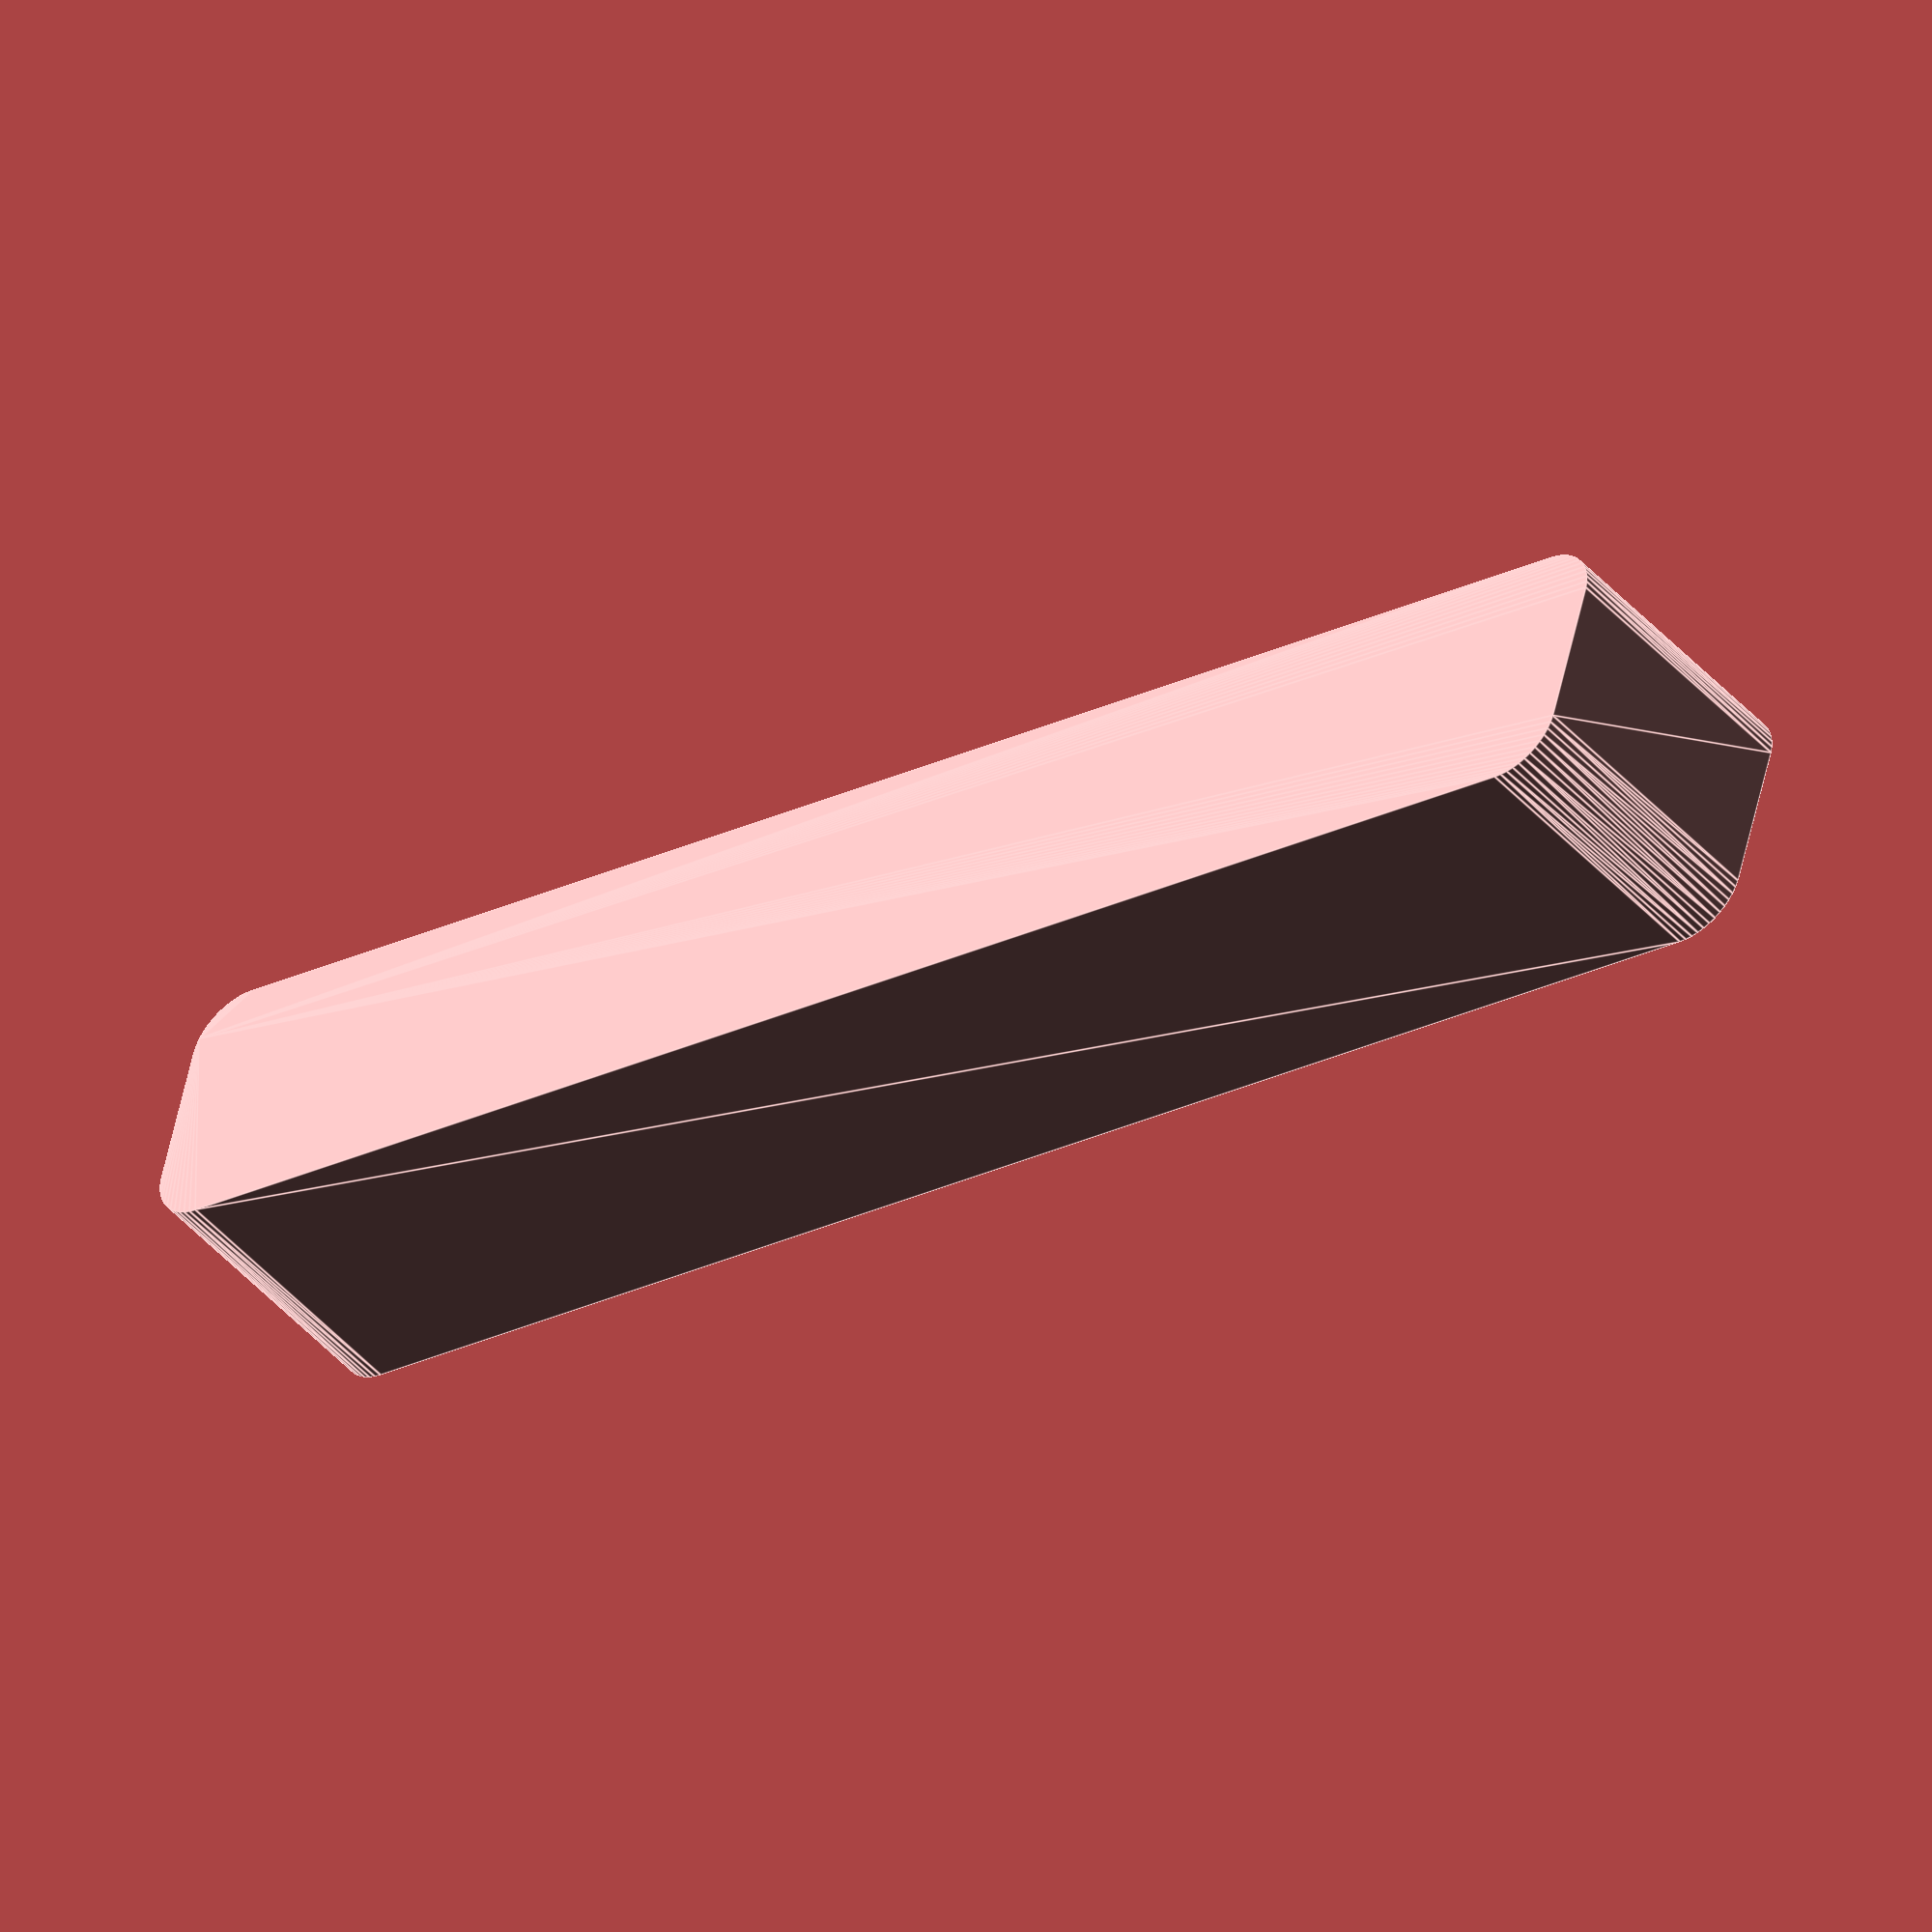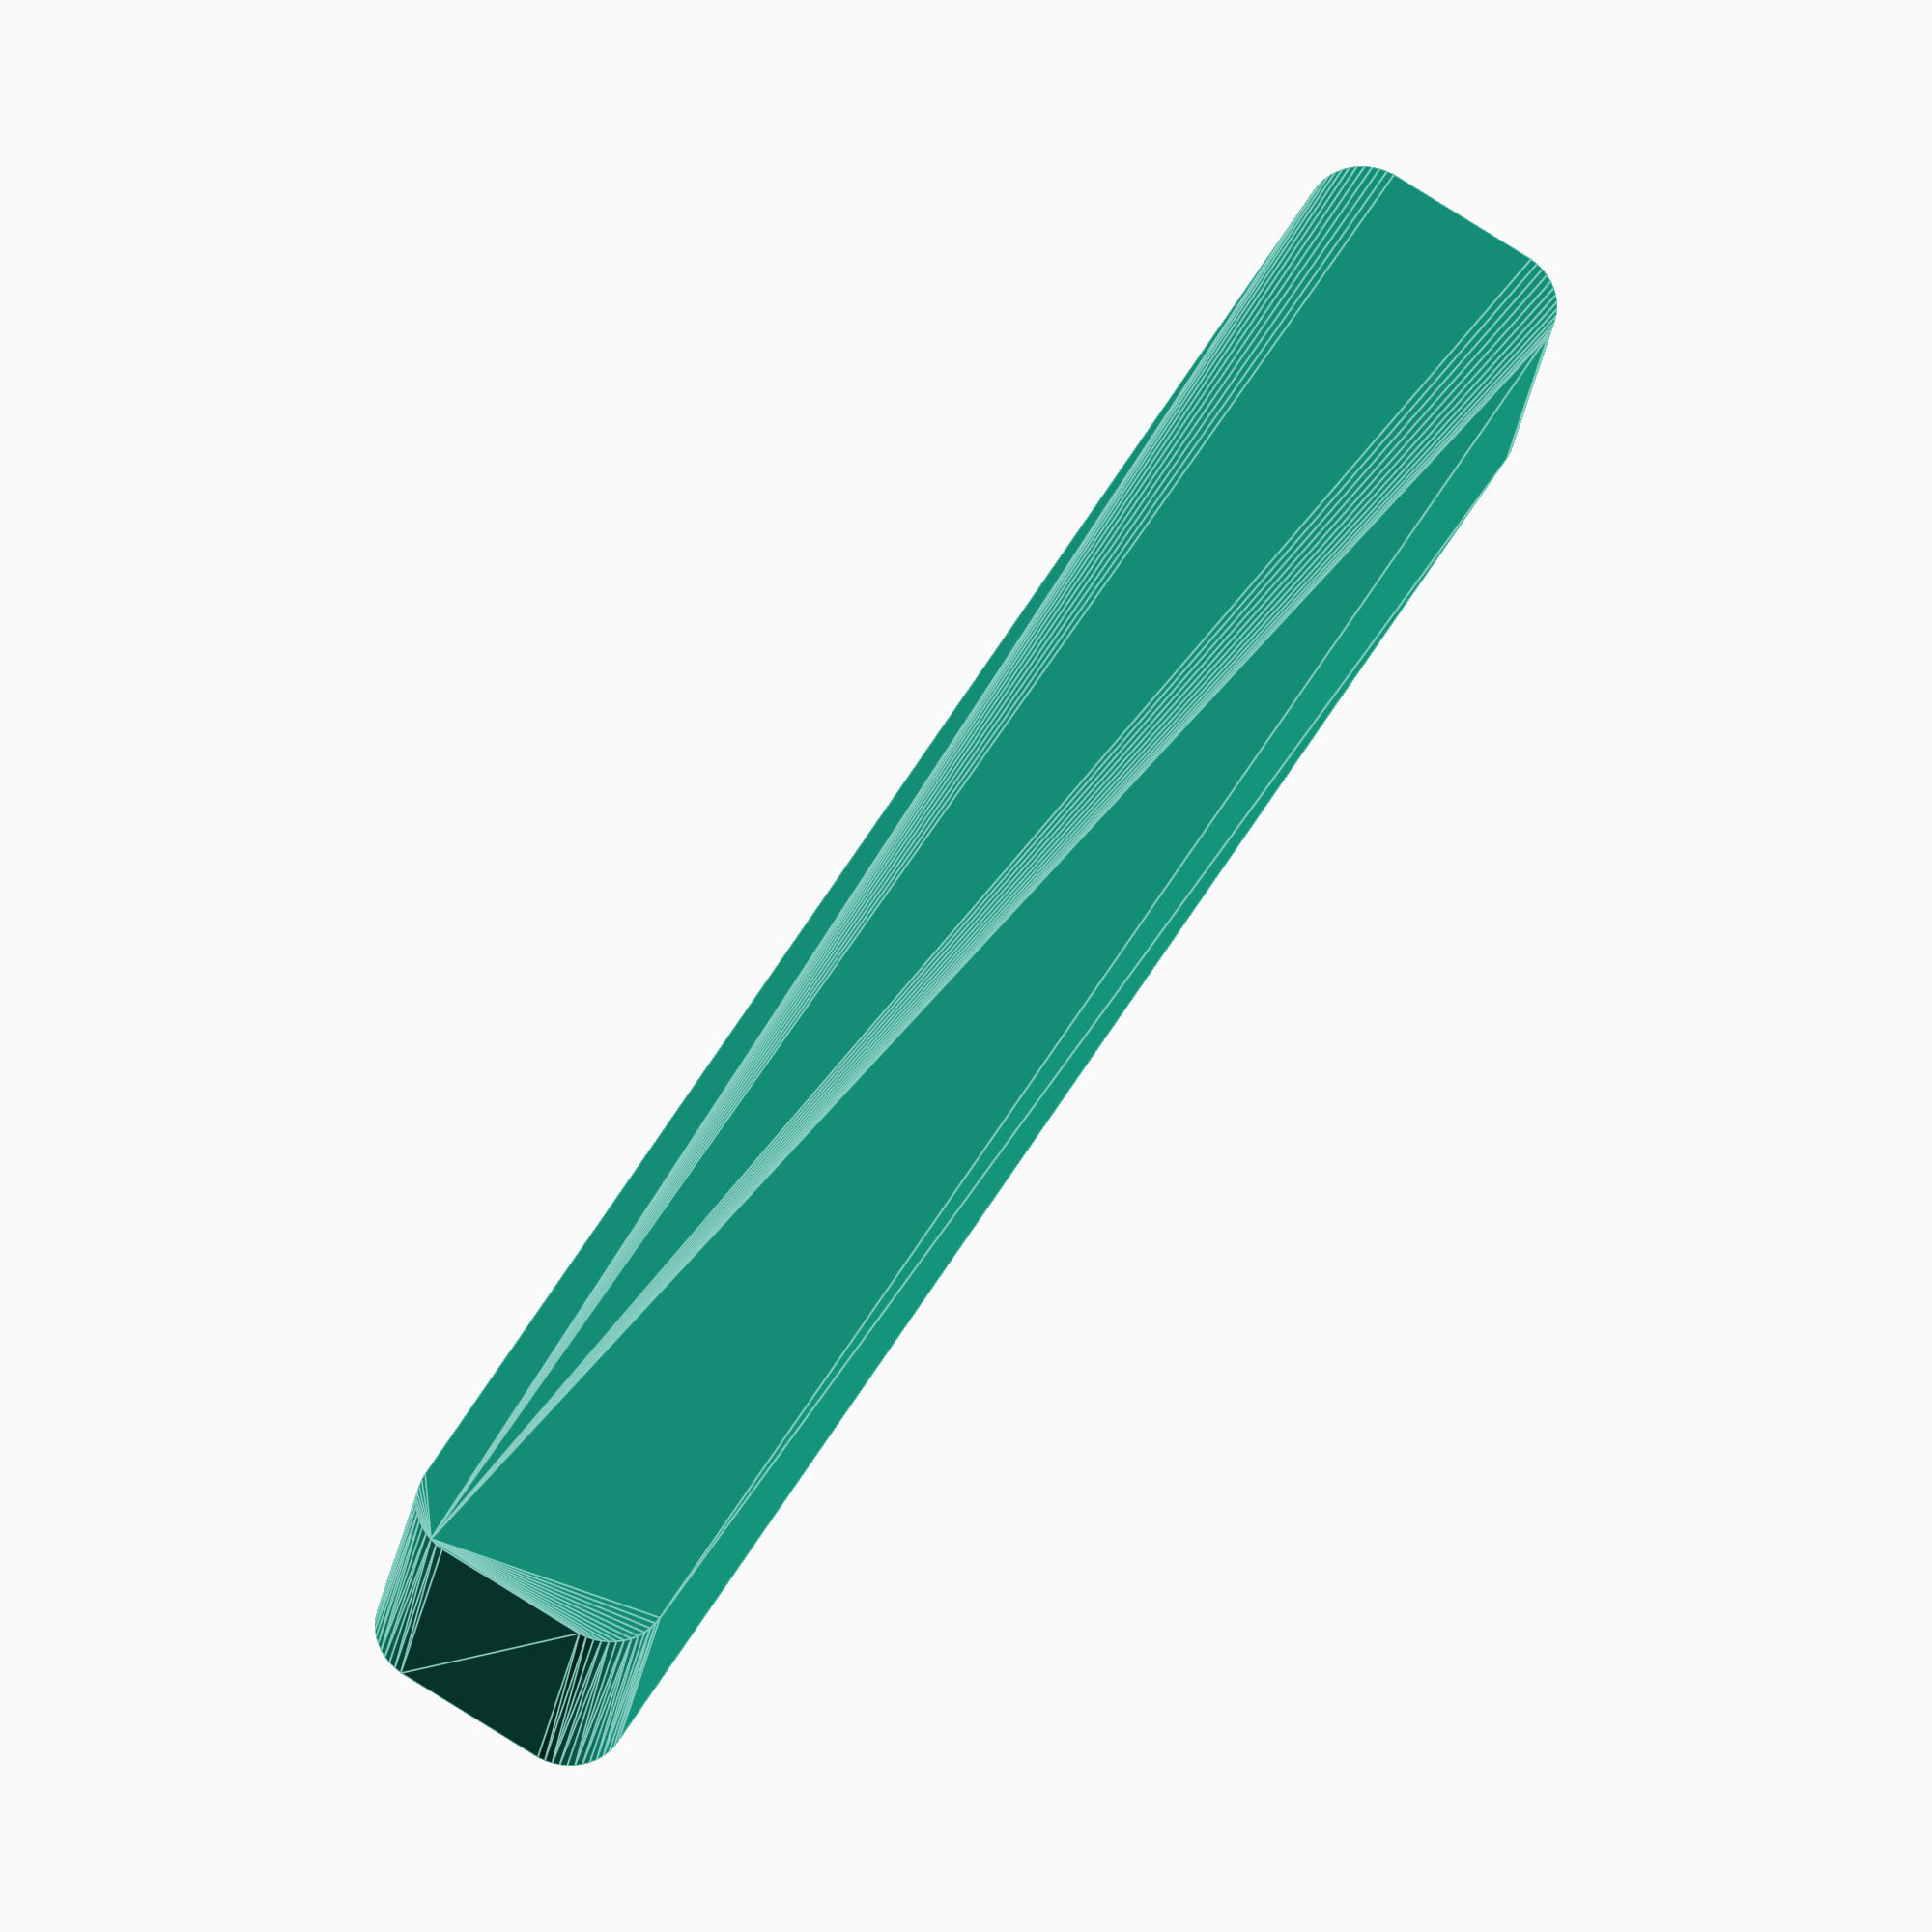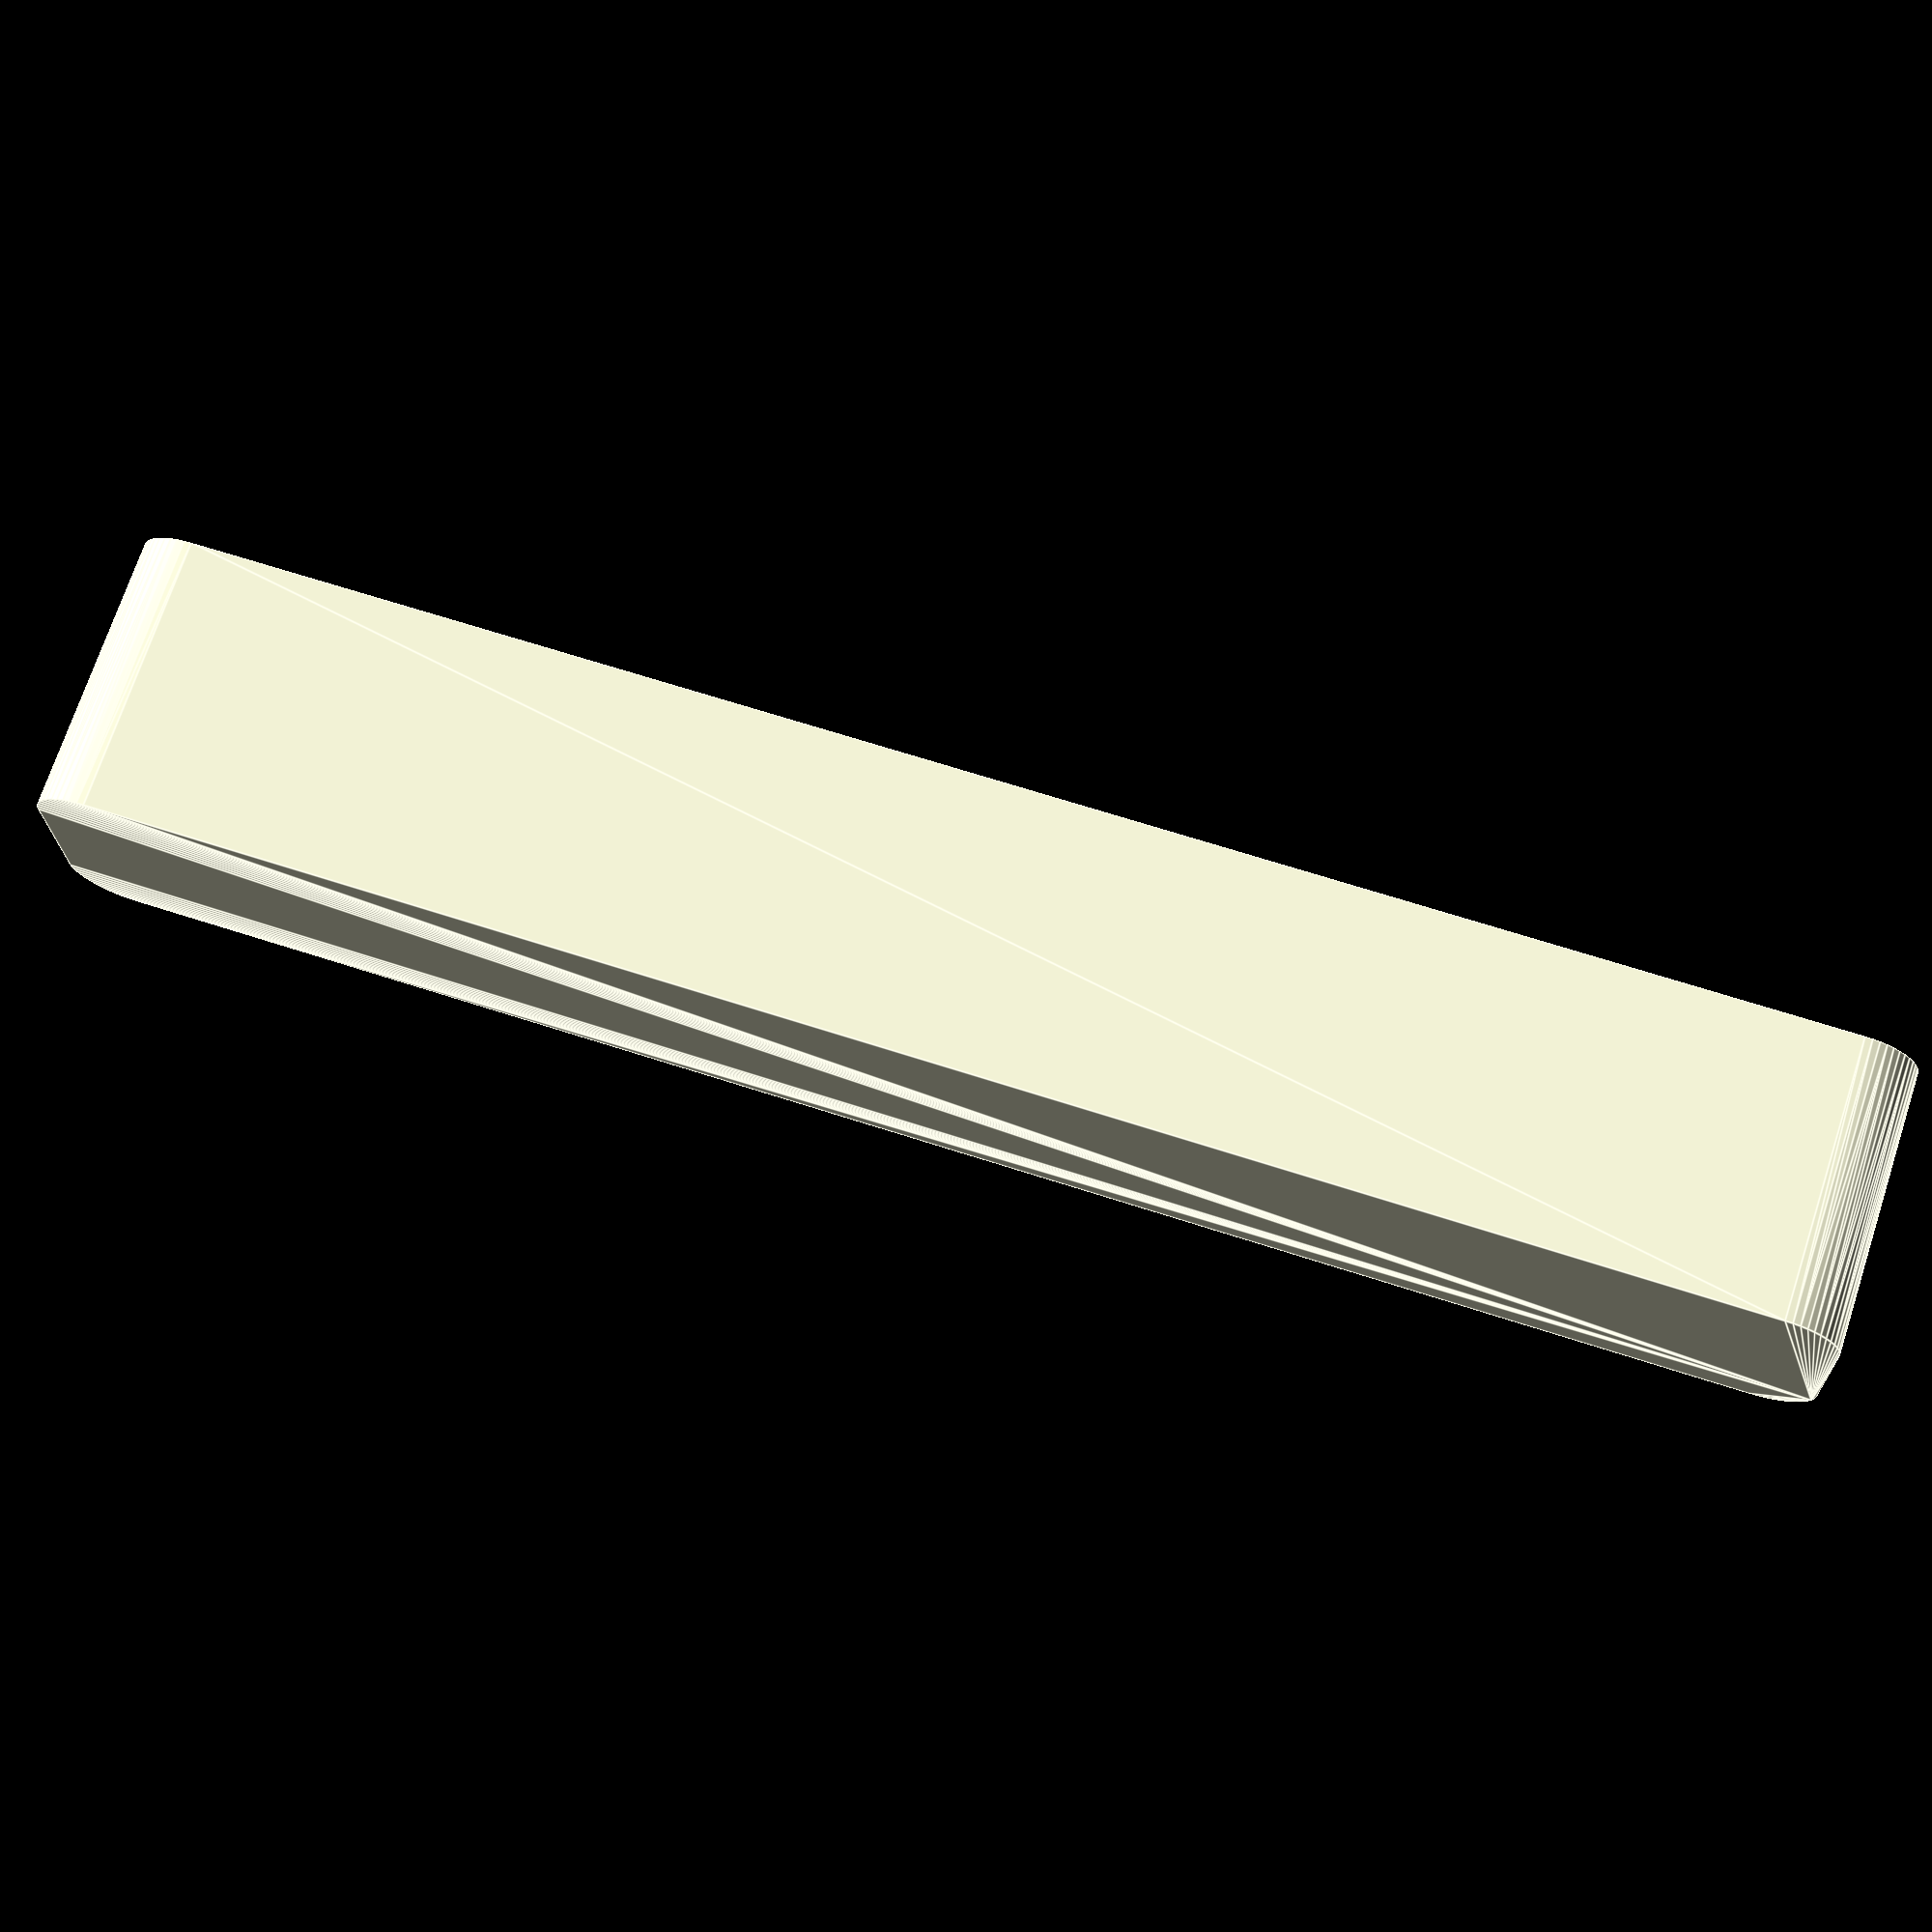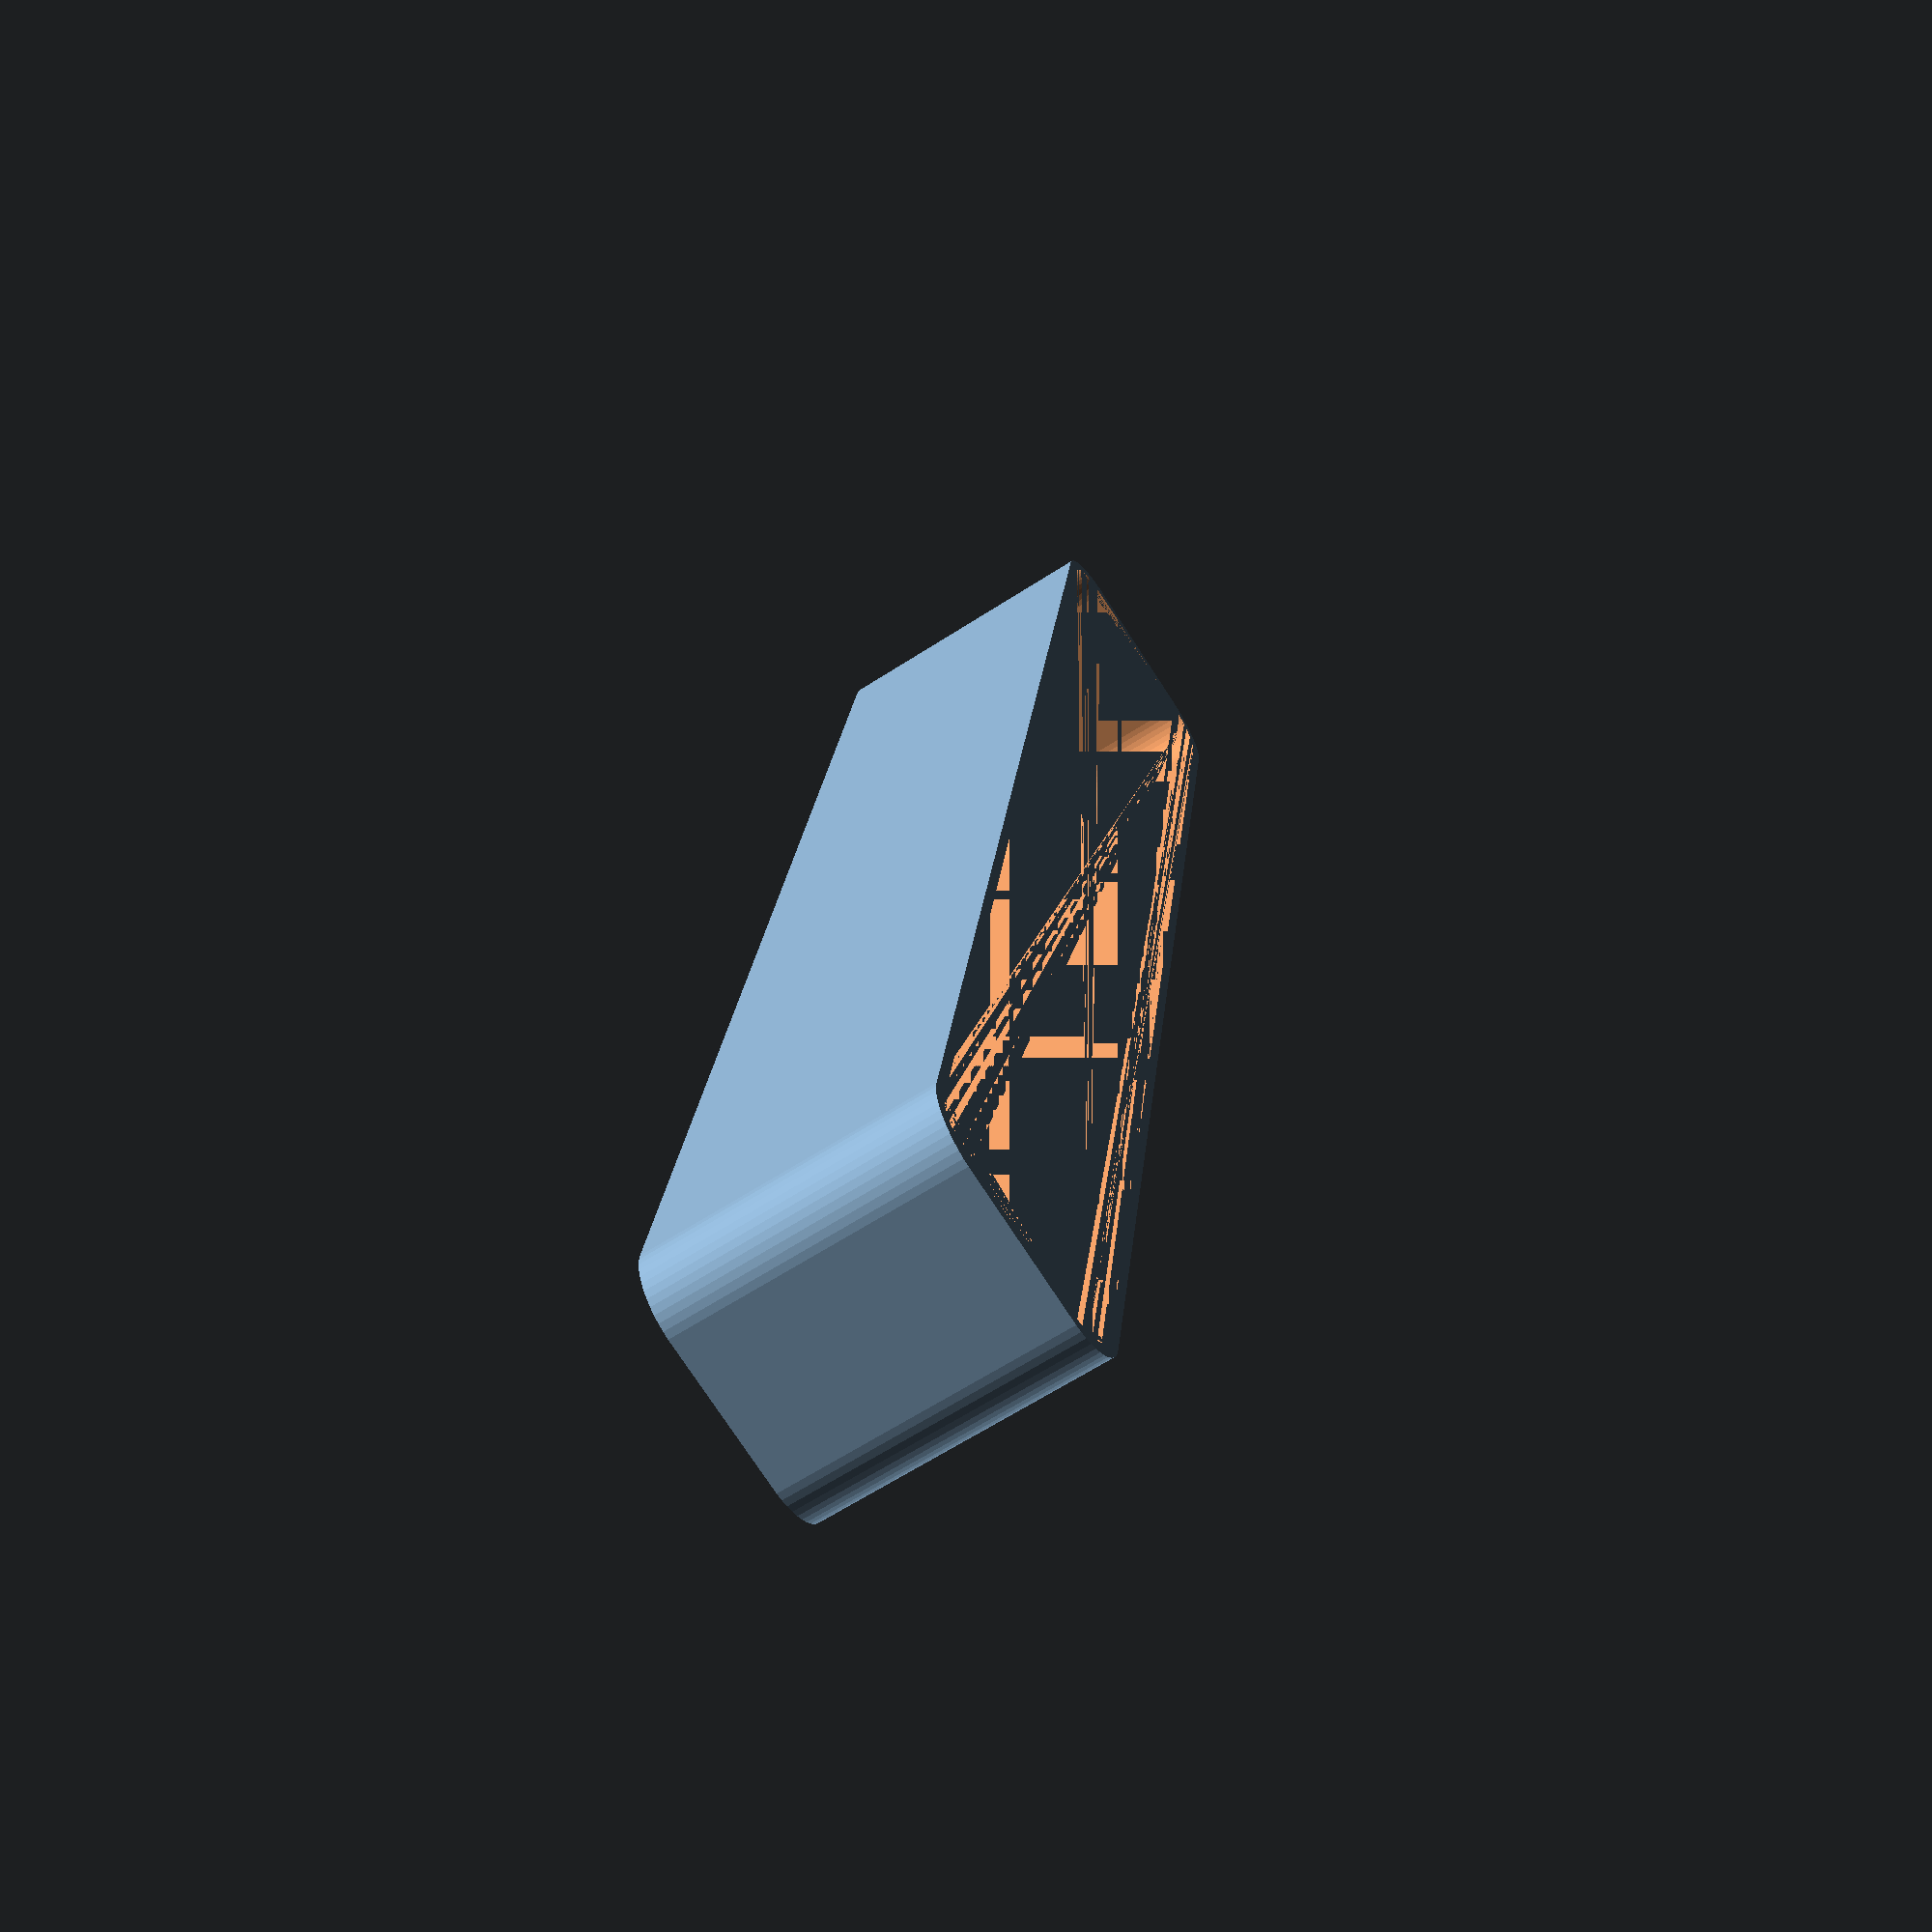
<openscad>
$fn = 50;


difference() {
	union() {
		hull() {
			translate(v = [-6.2500000000, 70.0000000000, 0]) {
				cylinder(h = 24, r = 5);
			}
			translate(v = [6.2500000000, 70.0000000000, 0]) {
				cylinder(h = 24, r = 5);
			}
			translate(v = [-6.2500000000, -70.0000000000, 0]) {
				cylinder(h = 24, r = 5);
			}
			translate(v = [6.2500000000, -70.0000000000, 0]) {
				cylinder(h = 24, r = 5);
			}
		}
	}
	union() {
		translate(v = [0, 0, 2]) {
			hull() {
				translate(v = [-6.2500000000, 70.0000000000, 0]) {
					cylinder(h = 22, r = 4);
				}
				translate(v = [6.2500000000, 70.0000000000, 0]) {
					cylinder(h = 22, r = 4);
				}
				translate(v = [-6.2500000000, -70.0000000000, 0]) {
					cylinder(h = 22, r = 4);
				}
				translate(v = [6.2500000000, -70.0000000000, 0]) {
					cylinder(h = 22, r = 4);
				}
			}
		}
	}
}
</openscad>
<views>
elev=45.8 azim=254.8 roll=218.8 proj=o view=edges
elev=205.1 azim=148.7 roll=8.1 proj=o view=edges
elev=288.7 azim=91.6 roll=198.1 proj=p view=edges
elev=63.6 azim=8.8 roll=303.3 proj=p view=wireframe
</views>
